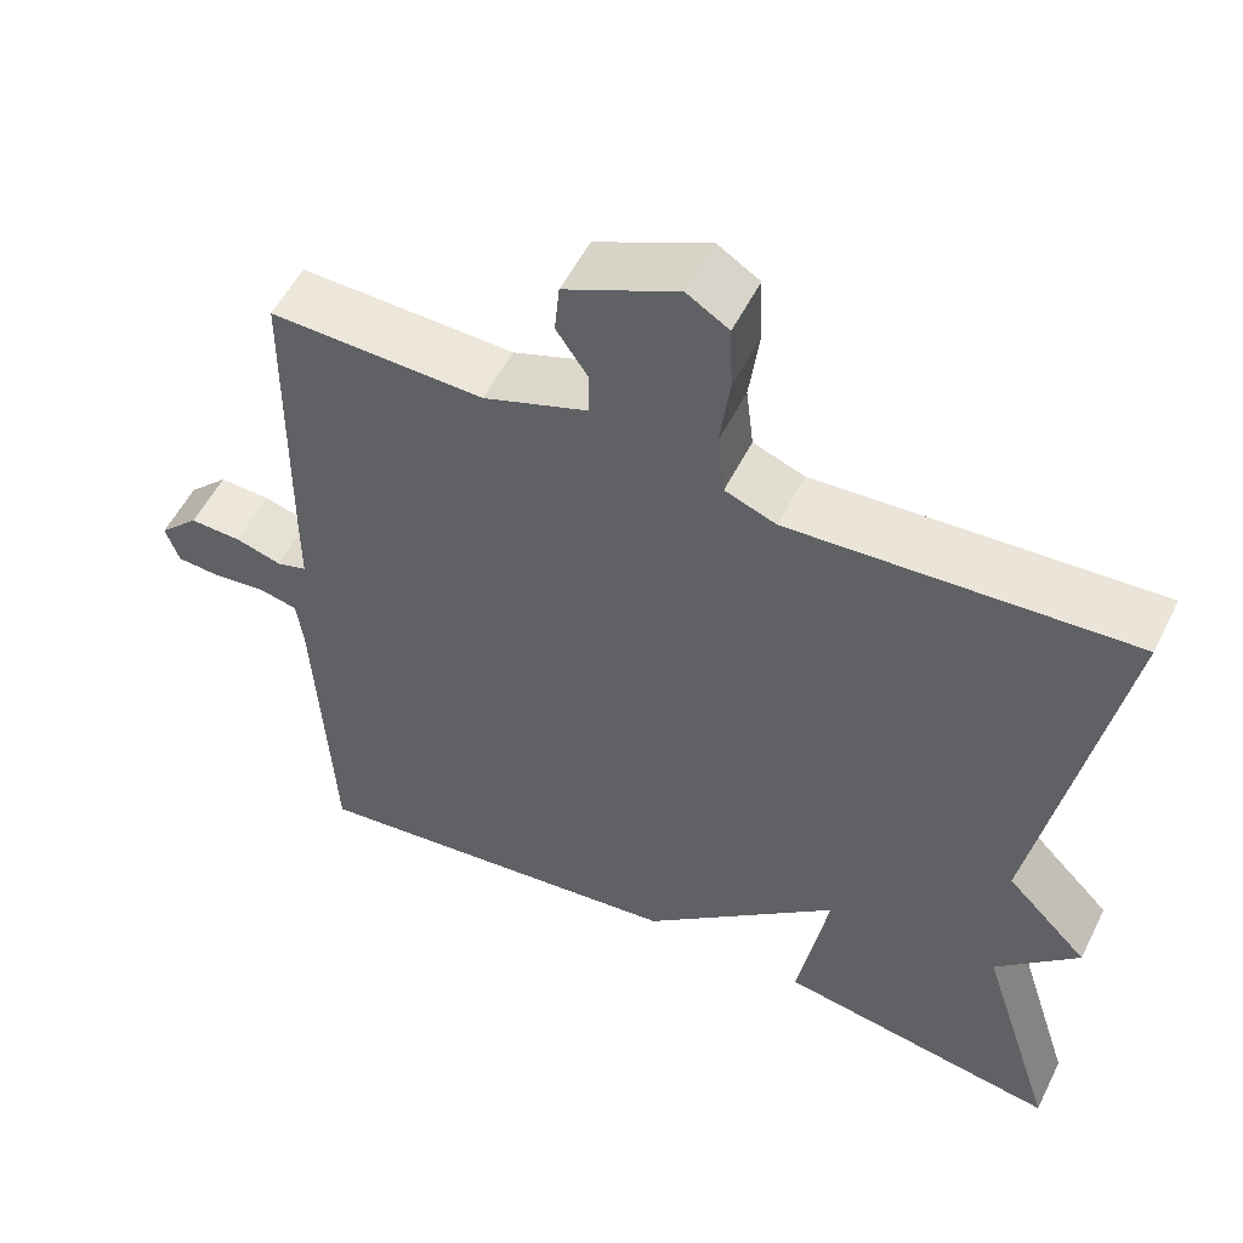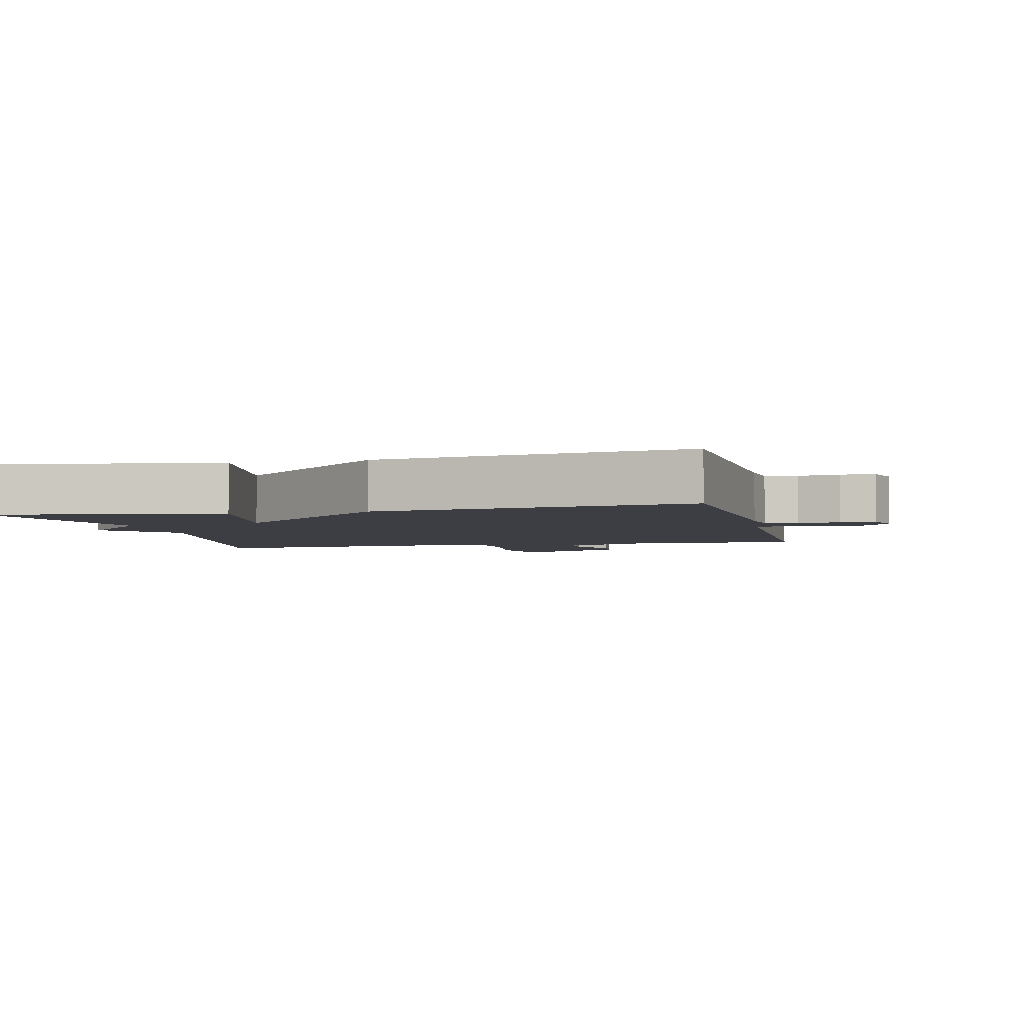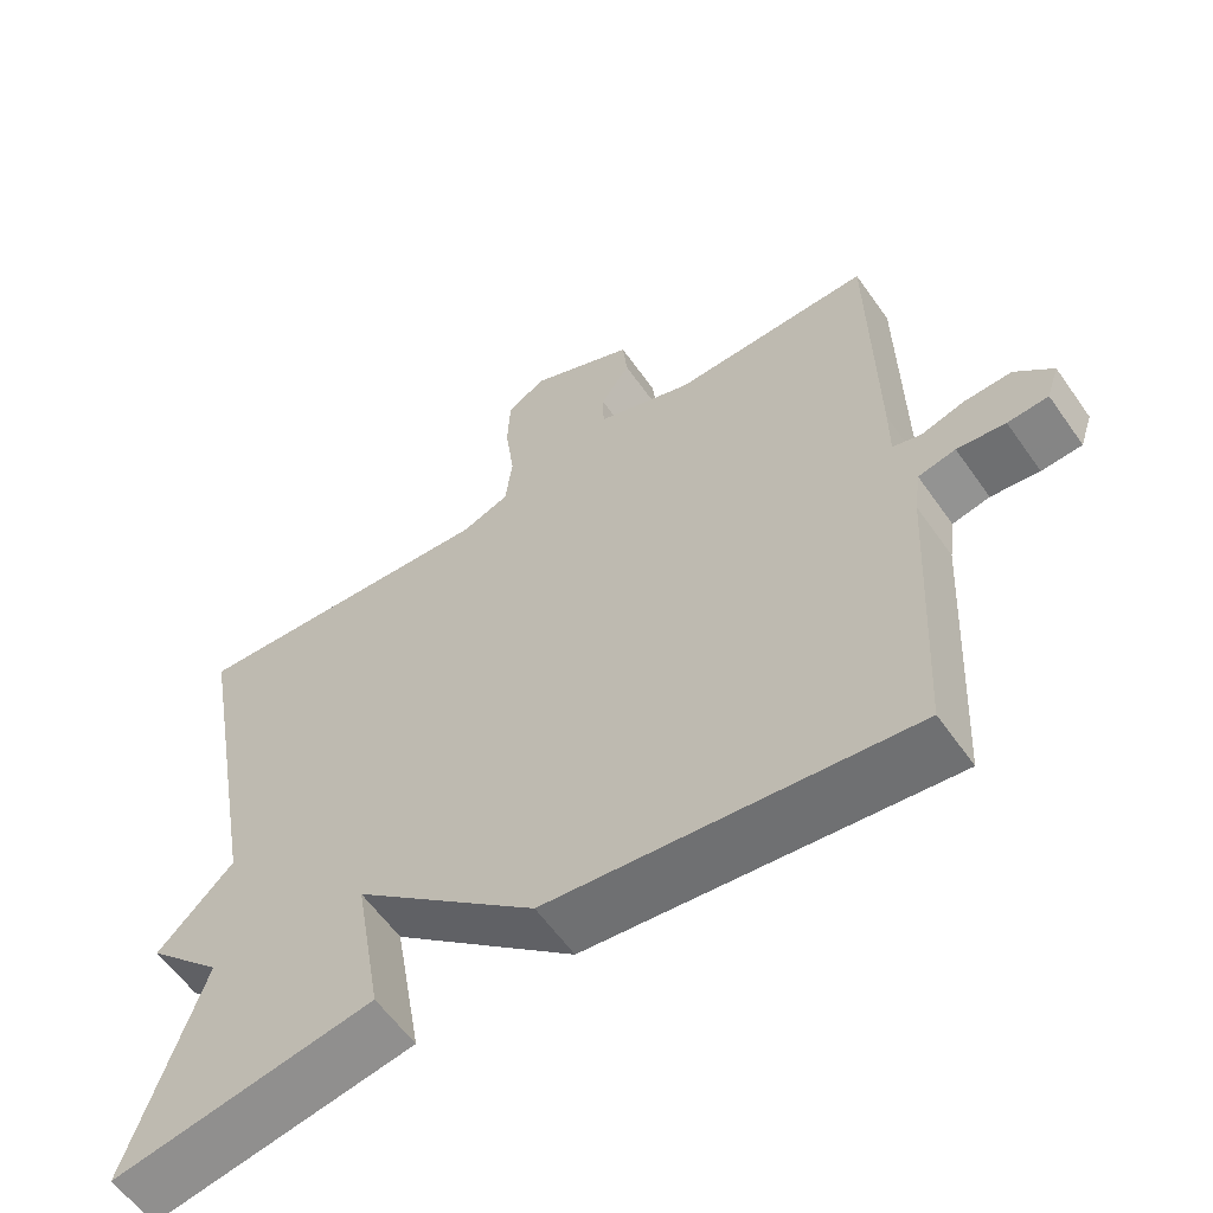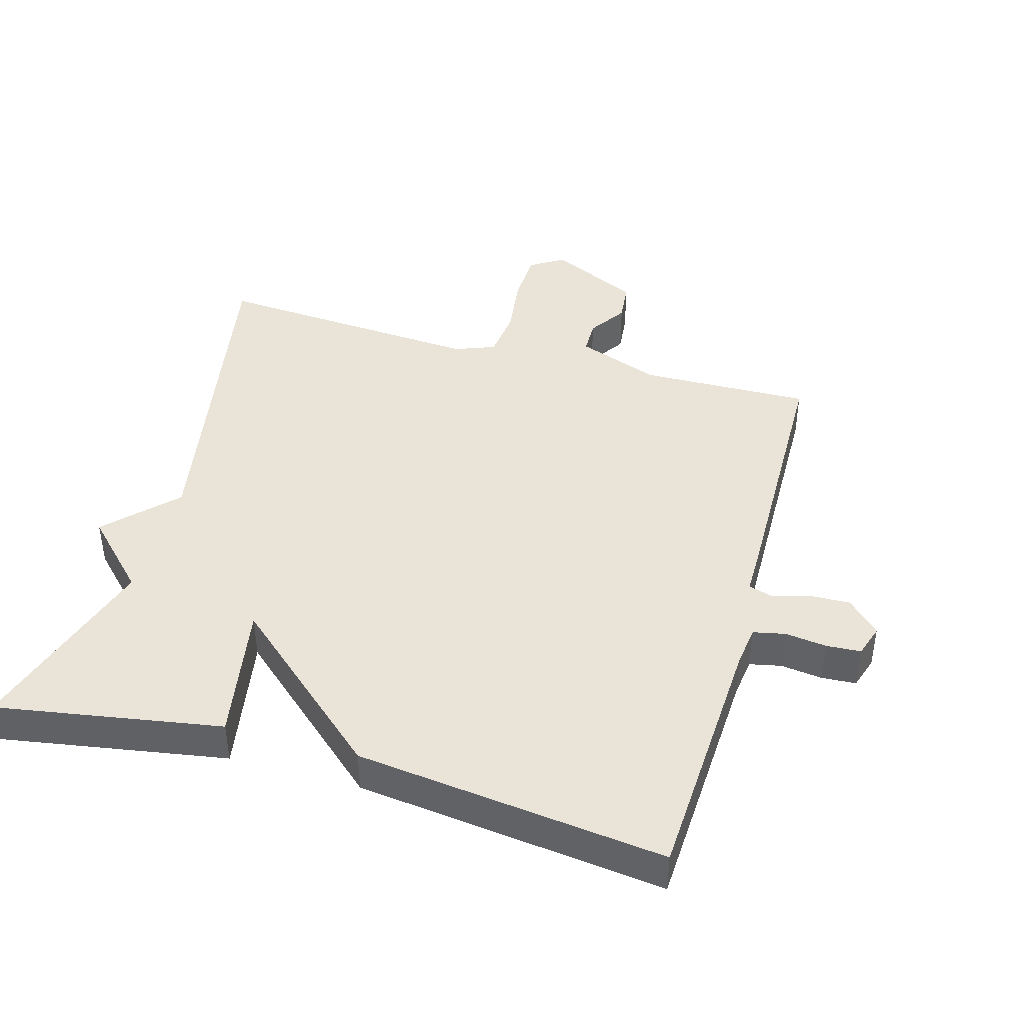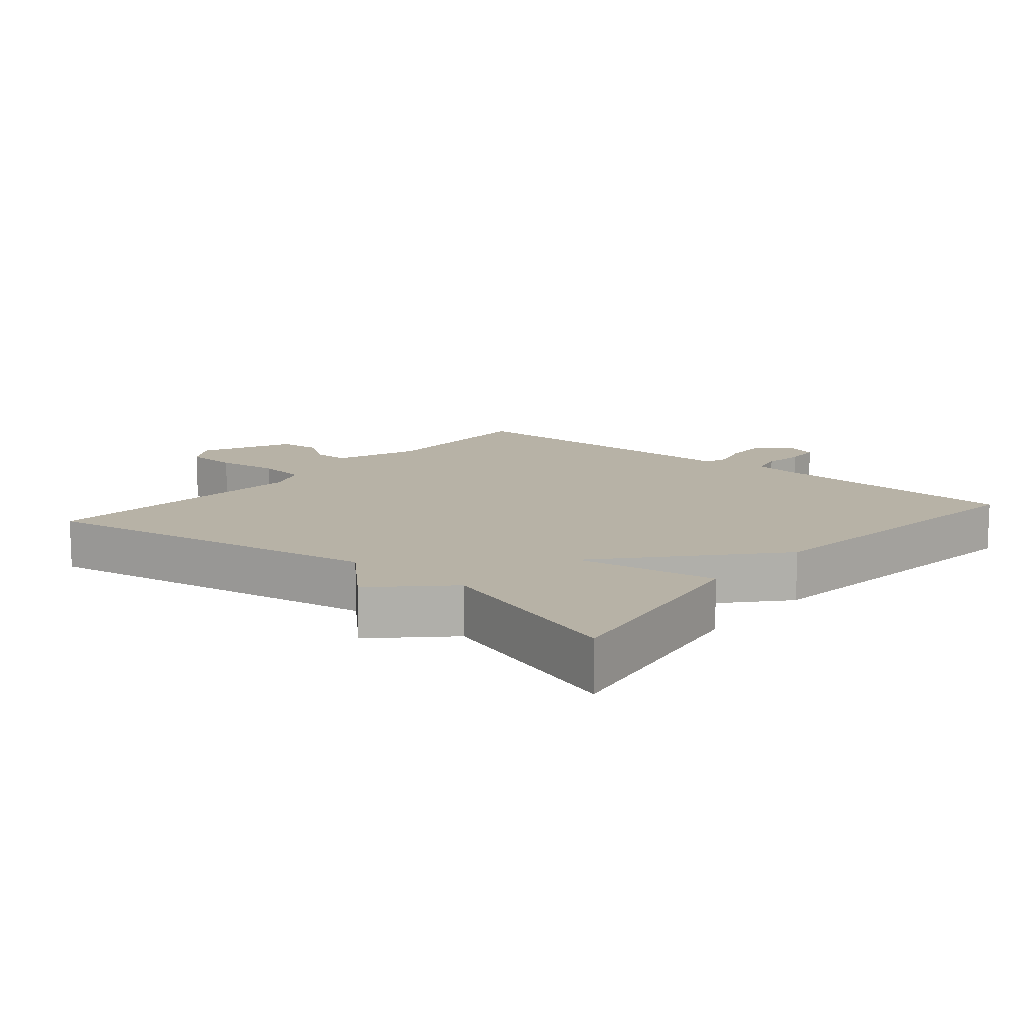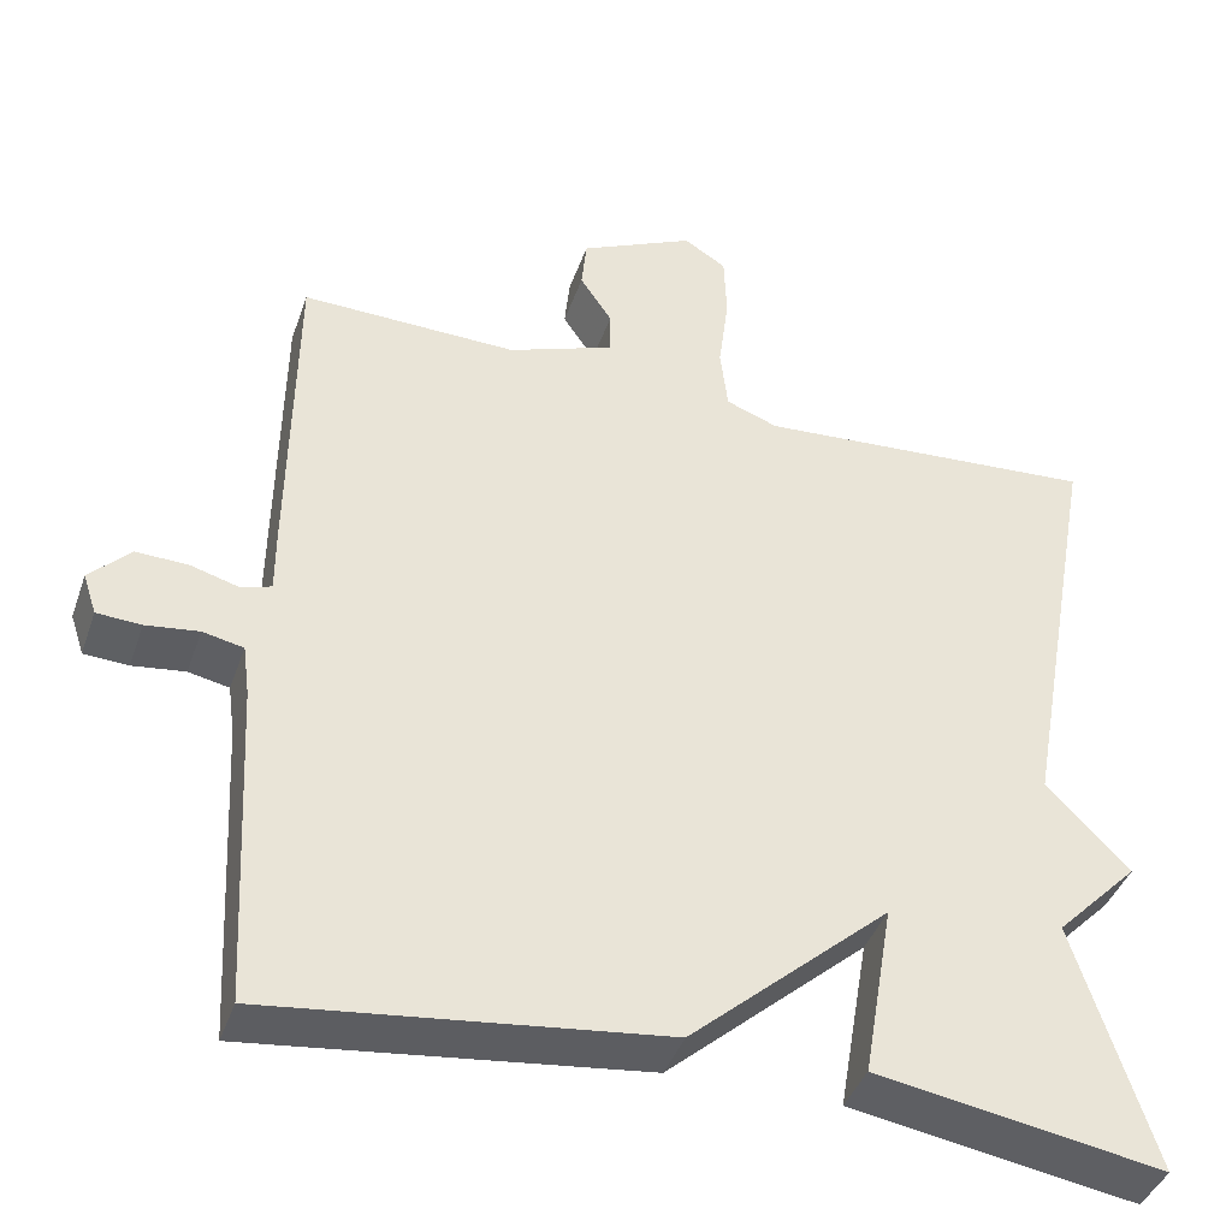
<metadata>
{"format":"obj","ext":"obj","renderer":"f3d","projection":"perspective","resolution":1024,"background":"white","views":[{"elev":54.5,"azim":26.2,"up":"+Z"},{"elev":-3.7,"azim":-166.8,"up":"+Y"},{"elev":-59.5,"azim":-145.1,"up":"+Z"},{"elev":43.0,"azim":-164.3,"up":"+Y"},{"elev":12.4,"azim":130.2,"up":"+Y"},{"elev":-41.1,"azim":-18.5,"up":"+Z"}]}
</metadata>
<code>
v 0.5 0.07 -0.5
v 0.163 0.07 -0.444
v 0.199 0.07 -0.235
v -0.037 0.07 -0.444
v -0.5 0.07 -0.5
v -0.52 0.07 -0.116
v -0.528 0.07 -0.056
v -0.576 0.07 -0.046
v -0.638 0.07 -0.054
v -0.69 0.07 -0.051
v -0.706 0.07 -0.003
v -0.658 0.07 0.045
v -0.597 0.07 0.043
v -0.541 0.07 0.027
v -0.505 0.07 0.038
v -0.505 0.07 0.112
v -0.5 0.07 0.5
v -0.245 0.07 0.494
v -0.12 0.07 0.54
v -0.119 0.07 0.592
v -0.157 0.07 0.649
v -0.151 0.07 0.71
v -0.016 0.07 0.773
v 0.034 0.07 0.742
v 0.037 0.07 0.663
v 0.025 0.07 0.57
v 0.034 0.07 0.495
v 0.095 0.07 0.472
v 0.5 0.07 0.5
v 0.408 0.07 -0.009
v 0.506 0.07 -0.109
v 0.408 0.07 -0.209
v 0.5 0 -0.5
v 0.163 0 -0.444
v 0.199 0 -0.235
v -0.037 0 -0.444
v -0.5 0 -0.5
v -0.52 0 -0.116
v -0.528 0 -0.056
v -0.576 0 -0.046
v -0.638 0 -0.054
v -0.69 0 -0.051
v -0.706 0 -0.003
v -0.658 0 0.045
v -0.597 0 0.043
v -0.541 0 0.027
v -0.505 0 0.038
v -0.505 0 0.112
v -0.5 0 0.5
v -0.245 0 0.494
v -0.12 0 0.54
v -0.119 0 0.592
v -0.157 0 0.649
v -0.151 0 0.71
v -0.016 0 0.773
v 0.034 0 0.742
v 0.037 0 0.663
v 0.025 0 0.57
v 0.034 0 0.495
v 0.095 0 0.472
v 0.5 0 0.5
v 0.408 0 -0.009
v 0.506 0 -0.109
v 0.408 0 -0.209
f 30 31 32
f 28 29 30
f 27 28 30 32
f 24 25 26
f 23 24 26
f 22 23 26
f 21 22 26
f 20 21 26
f 19 20 26 27
f 27 32 1
f 19 27 1
f 18 19 1
f 15 16 17 18
f 12 13 14
f 11 12 14
f 10 11 14
f 9 10 14
f 8 9 14
f 7 8 14 15
f 6 7 15 18
f 5 6 18
f 4 5 18
f 3 4 18
f 1 2 3
f 1 3 18
f 64 63 62
f 62 61 60
f 64 62 60 59
f 58 57 56
f 58 56 55
f 58 55 54
f 58 54 53
f 58 53 52
f 59 58 52 51
f 33 64 59
f 33 59 51
f 33 51 50
f 50 49 48 47
f 46 45 44
f 46 44 43
f 46 43 42
f 46 42 41
f 46 41 40
f 47 46 40 39
f 50 47 39 38
f 50 38 37
f 50 37 36
f 50 36 35
f 35 34 33
f 50 35 33
f 1 33 34 2
f 2 34 35 3
f 3 35 36 4
f 4 36 37 5
f 5 37 38 6
f 6 38 39 7
f 7 39 40 8
f 8 40 41 9
f 9 41 42 10
f 10 42 43 11
f 11 43 44 12
f 12 44 45 13
f 13 45 46 14
f 14 46 47 15
f 15 47 48 16
f 16 48 49 17
f 17 49 50 18
f 18 50 51 19
f 19 51 52 20
f 20 52 53 21
f 21 53 54 22
f 22 54 55 23
f 23 55 56 24
f 24 56 57 25
f 25 57 58 26
f 26 58 59 27
f 27 59 60 28
f 28 60 61 29
f 29 61 62 30
f 30 62 63 31
f 31 63 64 32
f 32 64 33 1

</code>
